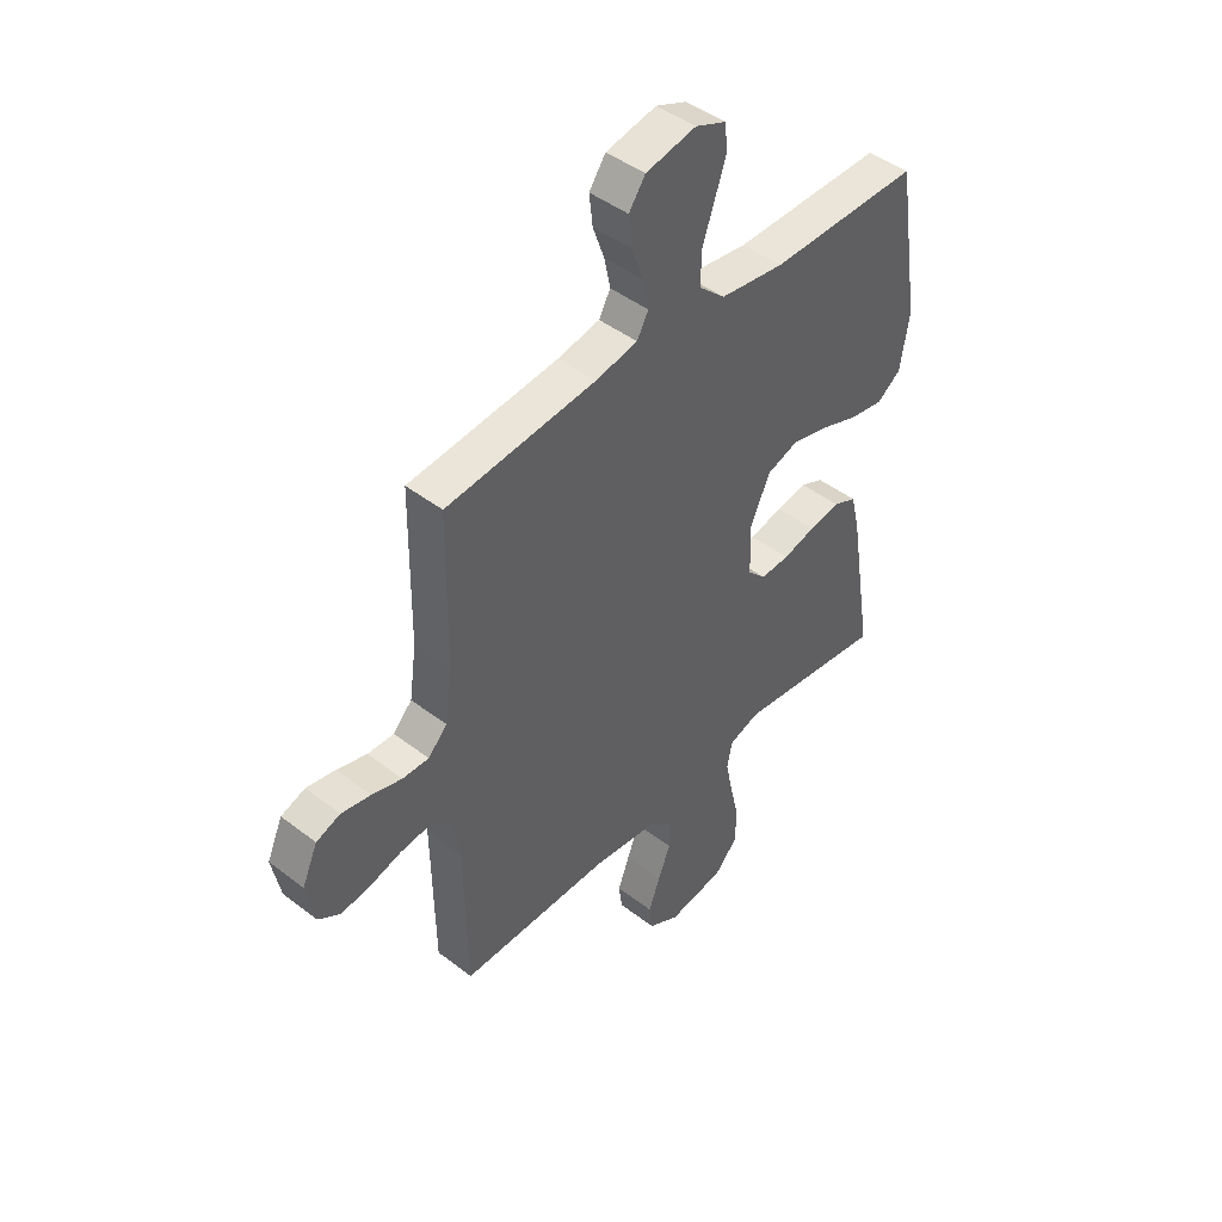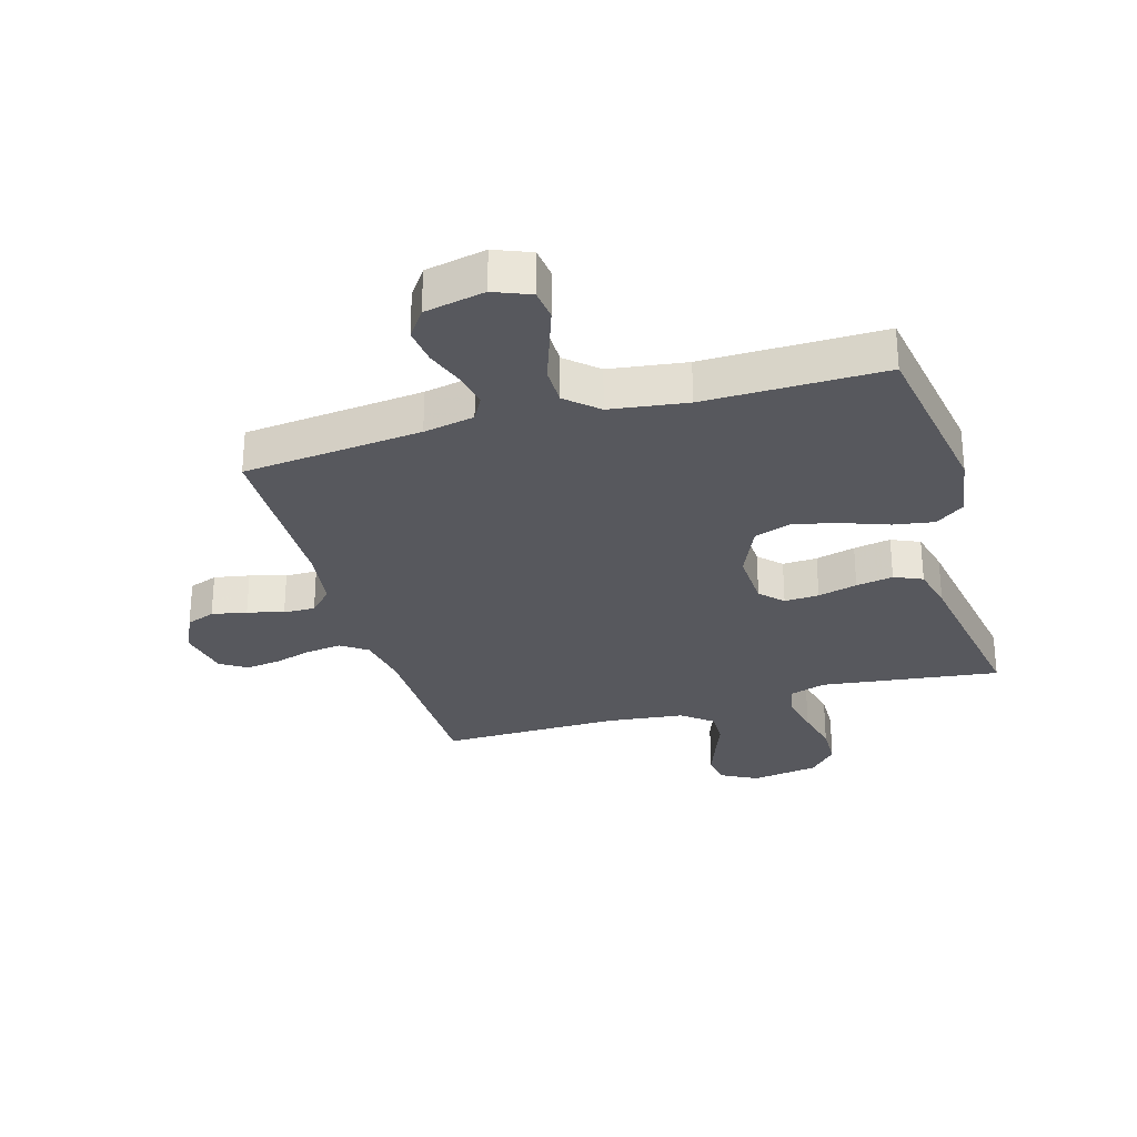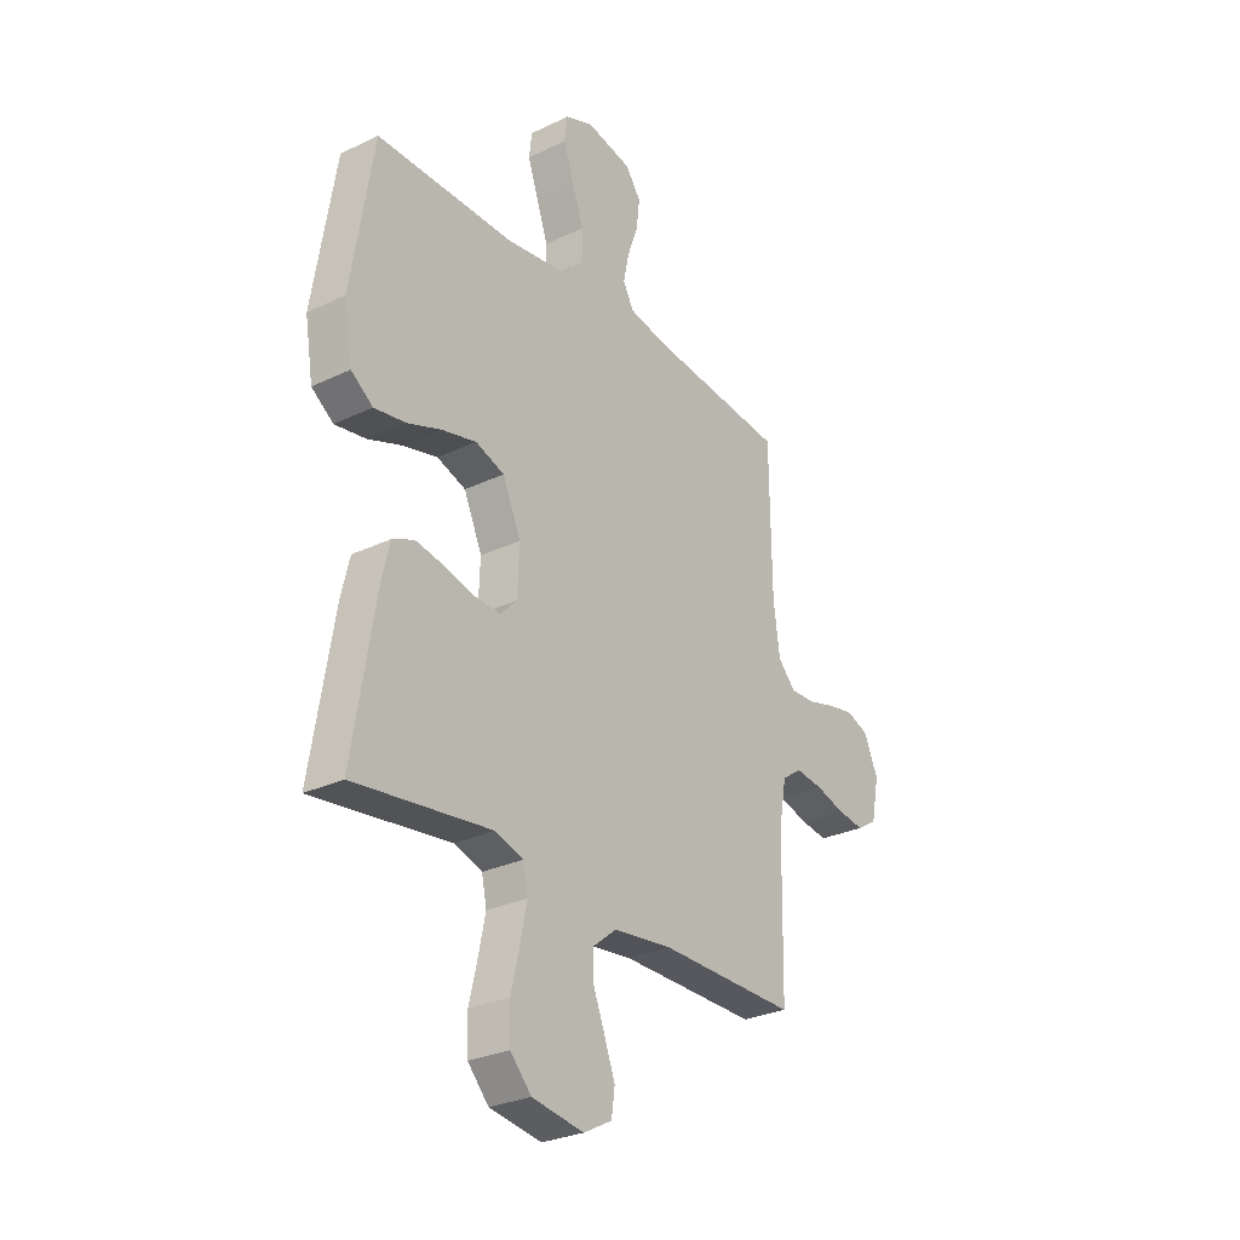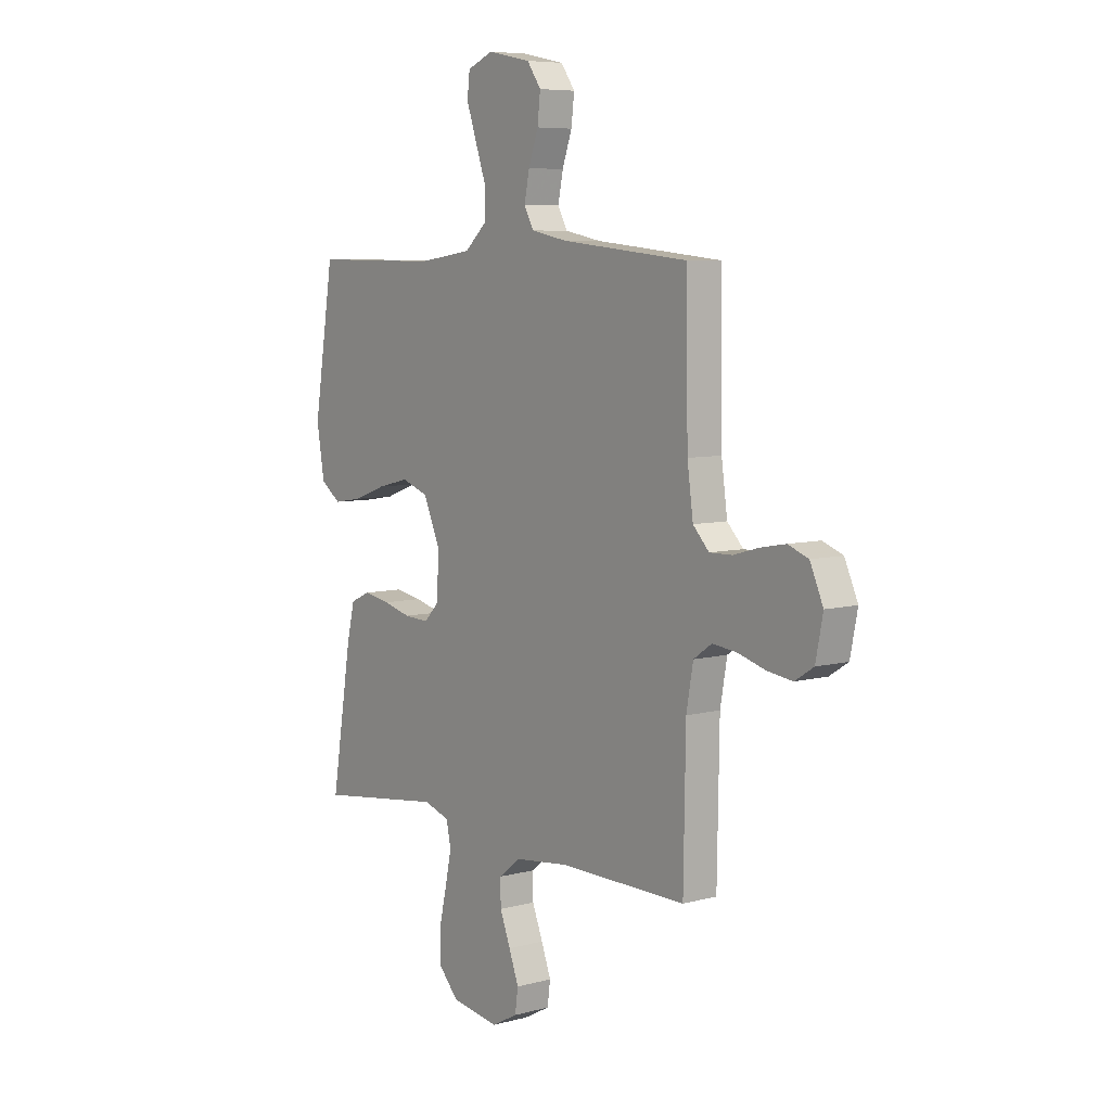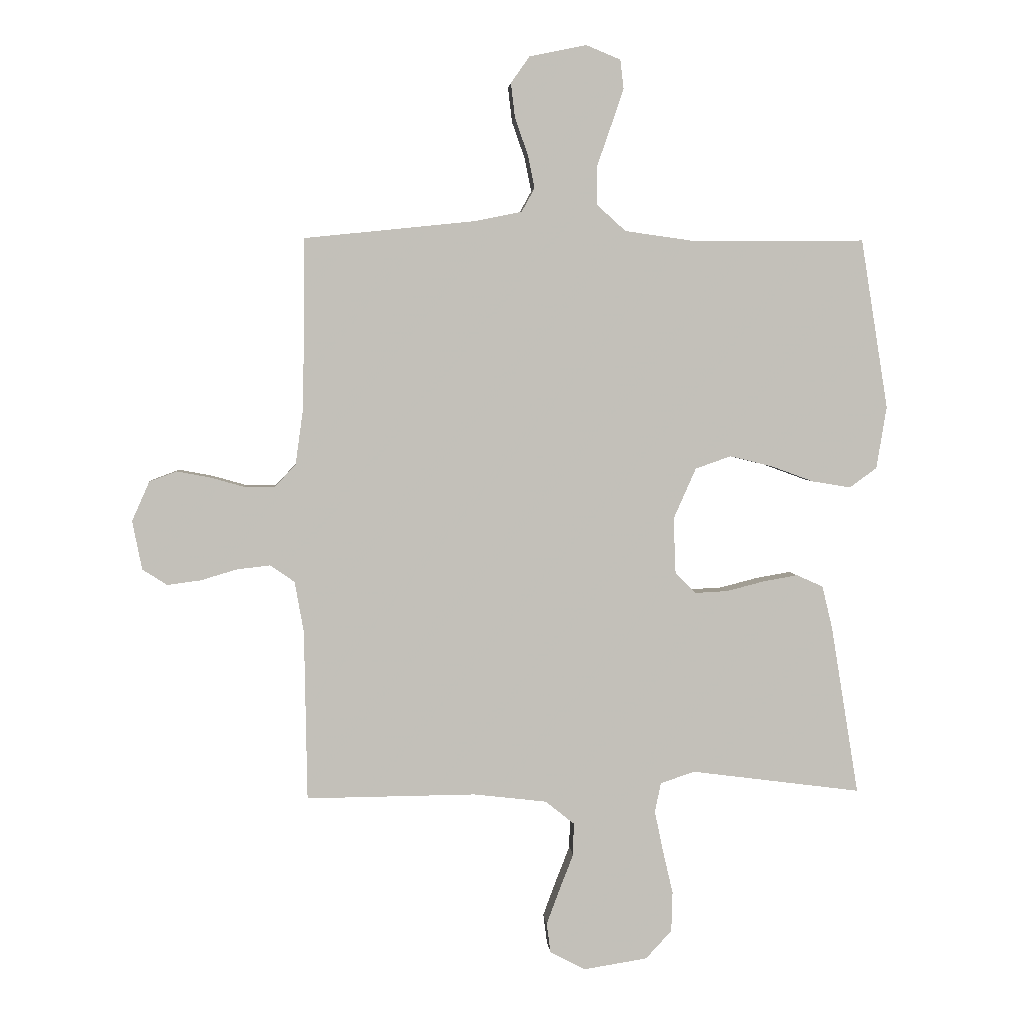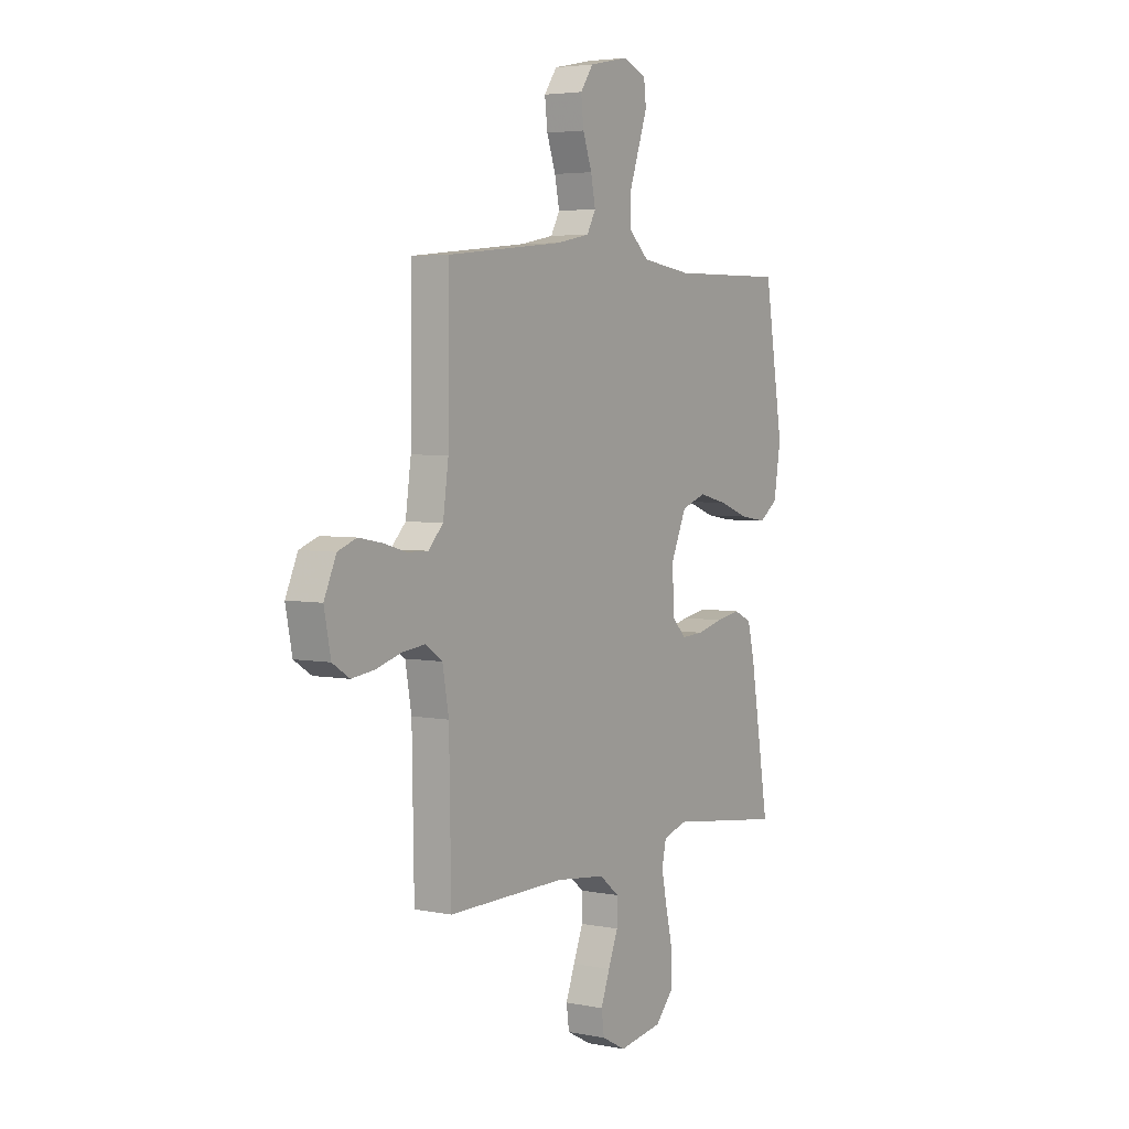
<metadata>
{"format":"obj","ext":"obj","renderer":"f3d","projection":"perspective","resolution":1024,"background":"white","views":[{"elev":45.1,"azim":-48.3,"up":"+Z"},{"elev":-28.9,"azim":16.3,"up":"+Y"},{"elev":-28.4,"azim":125.9,"up":"+Z"},{"elev":6.9,"azim":-127.8,"up":"+Z"},{"elev":3.5,"azim":-4.3,"up":"+Z"},{"elev":4.2,"azim":-57.0,"up":"+Z"}]}
</metadata>
<code>
v -0.5 0.07 0.5
v -0.2 0.07 0.531
v -0.115 0.07 0.548
v -0.092 0.07 0.59
v -0.104 0.07 0.649
v -0.127 0.07 0.714
v -0.134 0.07 0.775
v -0.101 0.07 0.822
v 0 0.07 0.843
v 0.061 0.07 0.818
v 0.067 0.07 0.766
v 0.044 0.07 0.699
v 0.019 0.07 0.627
v 0.019 0.07 0.562
v 0.071 0.07 0.515
v 0.2 0.07 0.497
v 0.5 0.07 0.5
v 0.548 0.07 0.2
v 0.53 0.07 0.09
v 0.482 0.07 0.055
v 0.414 0.07 0.066
v 0.337 0.07 0.094
v 0.263 0.07 0.112
v 0.2 0.07 0.09
v 0.16 0.07 0
v 0.164 0.07 -0.098
v 0.2 0.07 -0.135
v 0.258 0.07 -0.132
v 0.324 0.07 -0.115
v 0.386 0.07 -0.104
v 0.433 0.07 -0.125
v 0.451 0.07 -0.2
v 0.5 0.07 -0.5
v 0.2 0.07 -0.461
v 0.139 0.07 -0.481
v 0.128 0.07 -0.533
v 0.143 0.07 -0.605
v 0.161 0.07 -0.682
v 0.159 0.07 -0.753
v 0.113 0.07 -0.803
v 0 0.07 -0.821
v -0.062 0.07 -0.788
v -0.069 0.07 -0.736
v -0.046 0.07 -0.674
v -0.021 0.07 -0.61
v -0.02 0.07 -0.553
v -0.071 0.07 -0.512
v -0.2 0.07 -0.497
v -0.5 0.07 -0.5
v -0.505 0.07 -0.2
v -0.521 0.07 -0.11
v -0.564 0.07 -0.08
v -0.623 0.07 -0.087
v -0.687 0.07 -0.106
v -0.746 0.07 -0.114
v -0.79 0.07 -0.086
v -0.807 0.07 0
v -0.776 0.07 0.07
v -0.728 0.07 0.088
v -0.669 0.07 0.077
v -0.609 0.07 0.06
v -0.556 0.07 0.059
v -0.518 0.07 0.099
v -0.504 0.07 0.2
v -0.5 0 0.5
v -0.2 0 0.531
v -0.115 0 0.548
v -0.092 0 0.59
v -0.104 0 0.649
v -0.127 0 0.714
v -0.134 0 0.775
v -0.101 0 0.822
v 0 0 0.843
v 0.061 0 0.818
v 0.067 0 0.766
v 0.044 0 0.699
v 0.019 0 0.627
v 0.019 0 0.562
v 0.071 0 0.515
v 0.2 0 0.497
v 0.5 0 0.5
v 0.548 0 0.2
v 0.53 0 0.09
v 0.482 0 0.055
v 0.414 0 0.066
v 0.337 0 0.094
v 0.263 0 0.112
v 0.2 0 0.09
v 0.16 0 0
v 0.164 0 -0.098
v 0.2 0 -0.135
v 0.258 0 -0.132
v 0.324 0 -0.115
v 0.386 0 -0.104
v 0.433 0 -0.125
v 0.451 0 -0.2
v 0.5 0 -0.5
v 0.2 0 -0.461
v 0.139 0 -0.481
v 0.128 0 -0.533
v 0.143 0 -0.605
v 0.161 0 -0.682
v 0.159 0 -0.753
v 0.113 0 -0.803
v 0 0 -0.821
v -0.062 0 -0.788
v -0.069 0 -0.736
v -0.046 0 -0.674
v -0.021 0 -0.61
v -0.02 0 -0.553
v -0.071 0 -0.512
v -0.2 0 -0.497
v -0.5 0 -0.5
v -0.505 0 -0.2
v -0.521 0 -0.11
v -0.564 0 -0.08
v -0.623 0 -0.087
v -0.687 0 -0.106
v -0.746 0 -0.114
v -0.79 0 -0.086
v -0.807 0 0
v -0.776 0 0.07
v -0.728 0 0.088
v -0.669 0 0.077
v -0.609 0 0.06
v -0.556 0 0.059
v -0.518 0 0.099
v -0.504 0 0.2
f 59 60 61
f 58 59 61
f 57 58 61
f 56 57 61
f 55 56 61
f 54 55 61
f 53 54 61
f 52 53 61 62
f 51 52 62 63
f 48 49 50
f 51 63 64
f 50 51 64
f 48 50 64
f 47 48 64
f 43 44 45
f 42 43 45
f 41 42 45
f 40 41 45
f 39 40 45
f 38 39 45
f 37 38 45
f 36 37 45 46
f 64 1 2
f 47 64 2
f 46 47 2
f 36 46 2
f 35 36 2
f 32 33 34
f 31 32 34
f 30 31 34
f 29 30 34
f 28 29 34
f 20 21 22
f 19 20 22
f 18 19 22
f 17 18 22
f 16 17 22
f 15 16 22 23
f 14 15 23 24
f 11 12 13
f 10 11 13
f 9 10 13
f 8 9 13
f 7 8 13
f 6 7 13
f 5 6 13
f 4 5 13 14
f 14 24 25
f 4 14 25
f 3 4 25
f 27 28 34 35
f 26 27 35
f 25 26 35
f 3 25 35
f 2 3 35
f 125 124 123
f 125 123 122
f 125 122 121
f 125 121 120
f 125 120 119
f 125 119 118
f 125 118 117
f 126 125 117 116
f 127 126 116 115
f 114 113 112
f 128 127 115
f 128 115 114
f 128 114 112
f 128 112 111
f 109 108 107
f 109 107 106
f 109 106 105
f 109 105 104
f 109 104 103
f 109 103 102
f 109 102 101
f 110 109 101 100
f 66 65 128
f 66 128 111
f 66 111 110
f 66 110 100
f 66 100 99
f 98 97 96
f 98 96 95
f 98 95 94
f 98 94 93
f 98 93 92
f 86 85 84
f 86 84 83
f 86 83 82
f 86 82 81
f 86 81 80
f 87 86 80 79
f 88 87 79 78
f 77 76 75
f 77 75 74
f 77 74 73
f 77 73 72
f 77 72 71
f 77 71 70
f 77 70 69
f 78 77 69 68
f 89 88 78
f 89 78 68
f 89 68 67
f 99 98 92 91
f 99 91 90
f 99 90 89
f 99 89 67
f 99 67 66
f 1 65 66 2
f 2 66 67 3
f 3 67 68 4
f 4 68 69 5
f 5 69 70 6
f 6 70 71 7
f 7 71 72 8
f 8 72 73 9
f 9 73 74 10
f 10 74 75 11
f 11 75 76 12
f 12 76 77 13
f 13 77 78 14
f 14 78 79 15
f 15 79 80 16
f 16 80 81 17
f 17 81 82 18
f 18 82 83 19
f 19 83 84 20
f 20 84 85 21
f 21 85 86 22
f 22 86 87 23
f 23 87 88 24
f 24 88 89 25
f 25 89 90 26
f 26 90 91 27
f 27 91 92 28
f 28 92 93 29
f 29 93 94 30
f 30 94 95 31
f 31 95 96 32
f 32 96 97 33
f 33 97 98 34
f 34 98 99 35
f 35 99 100 36
f 36 100 101 37
f 37 101 102 38
f 38 102 103 39
f 39 103 104 40
f 40 104 105 41
f 41 105 106 42
f 42 106 107 43
f 43 107 108 44
f 44 108 109 45
f 45 109 110 46
f 46 110 111 47
f 47 111 112 48
f 48 112 113 49
f 49 113 114 50
f 50 114 115 51
f 51 115 116 52
f 52 116 117 53
f 53 117 118 54
f 54 118 119 55
f 55 119 120 56
f 56 120 121 57
f 57 121 122 58
f 58 122 123 59
f 59 123 124 60
f 60 124 125 61
f 61 125 126 62
f 62 126 127 63
f 63 127 128 64
f 64 128 65 1

</code>
